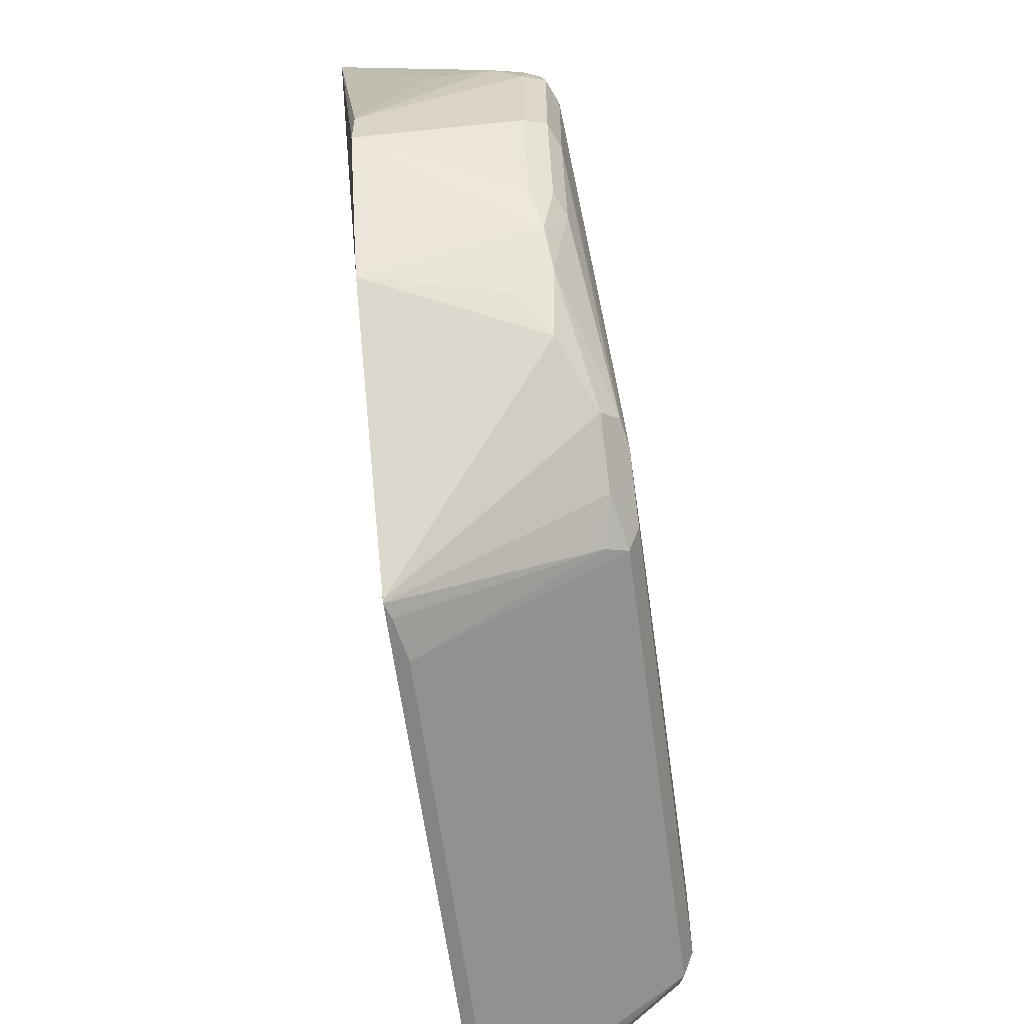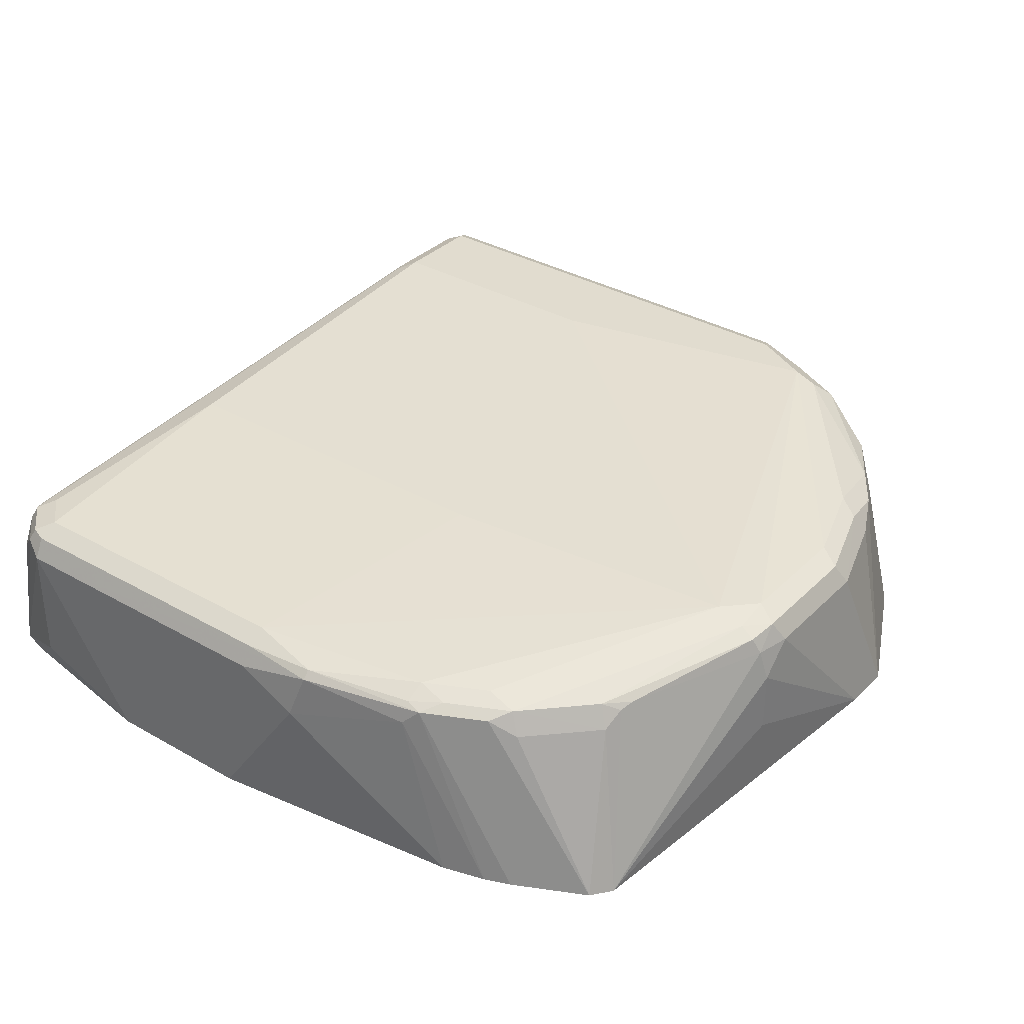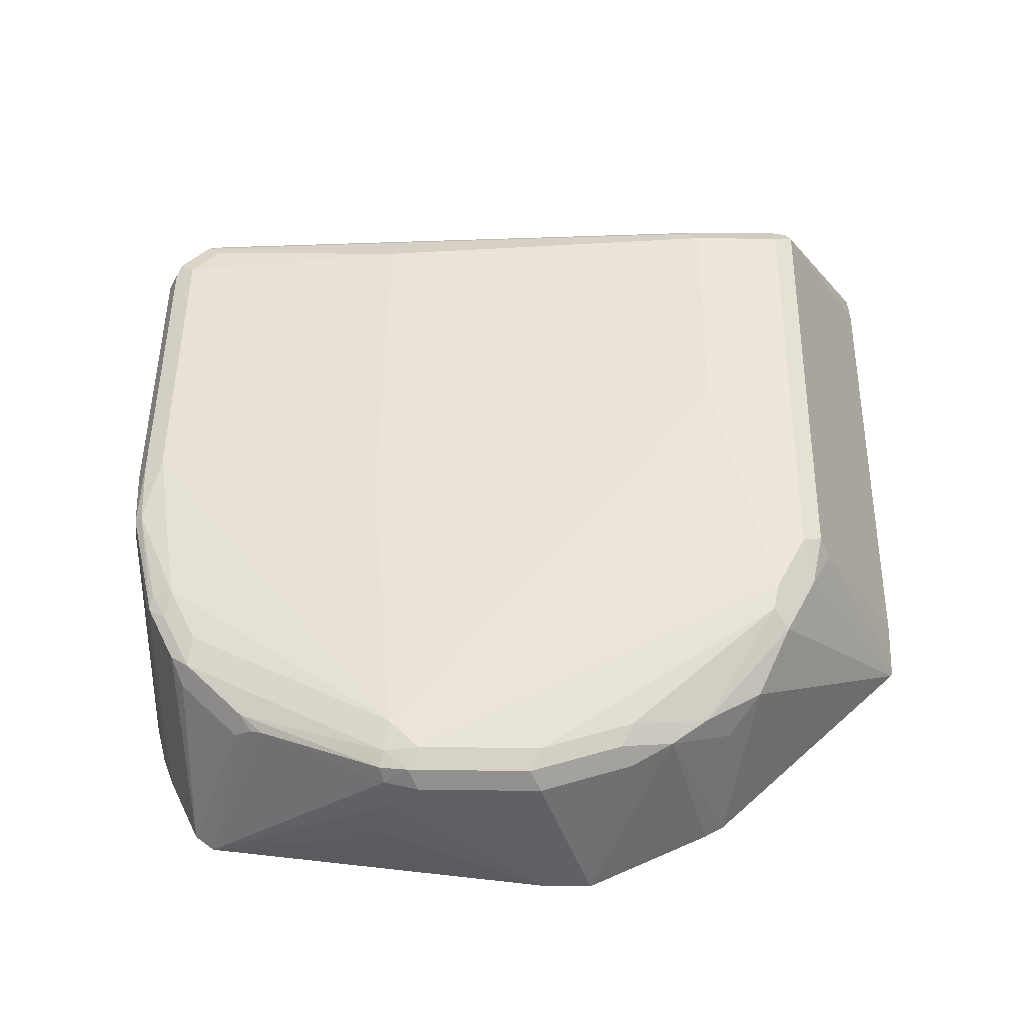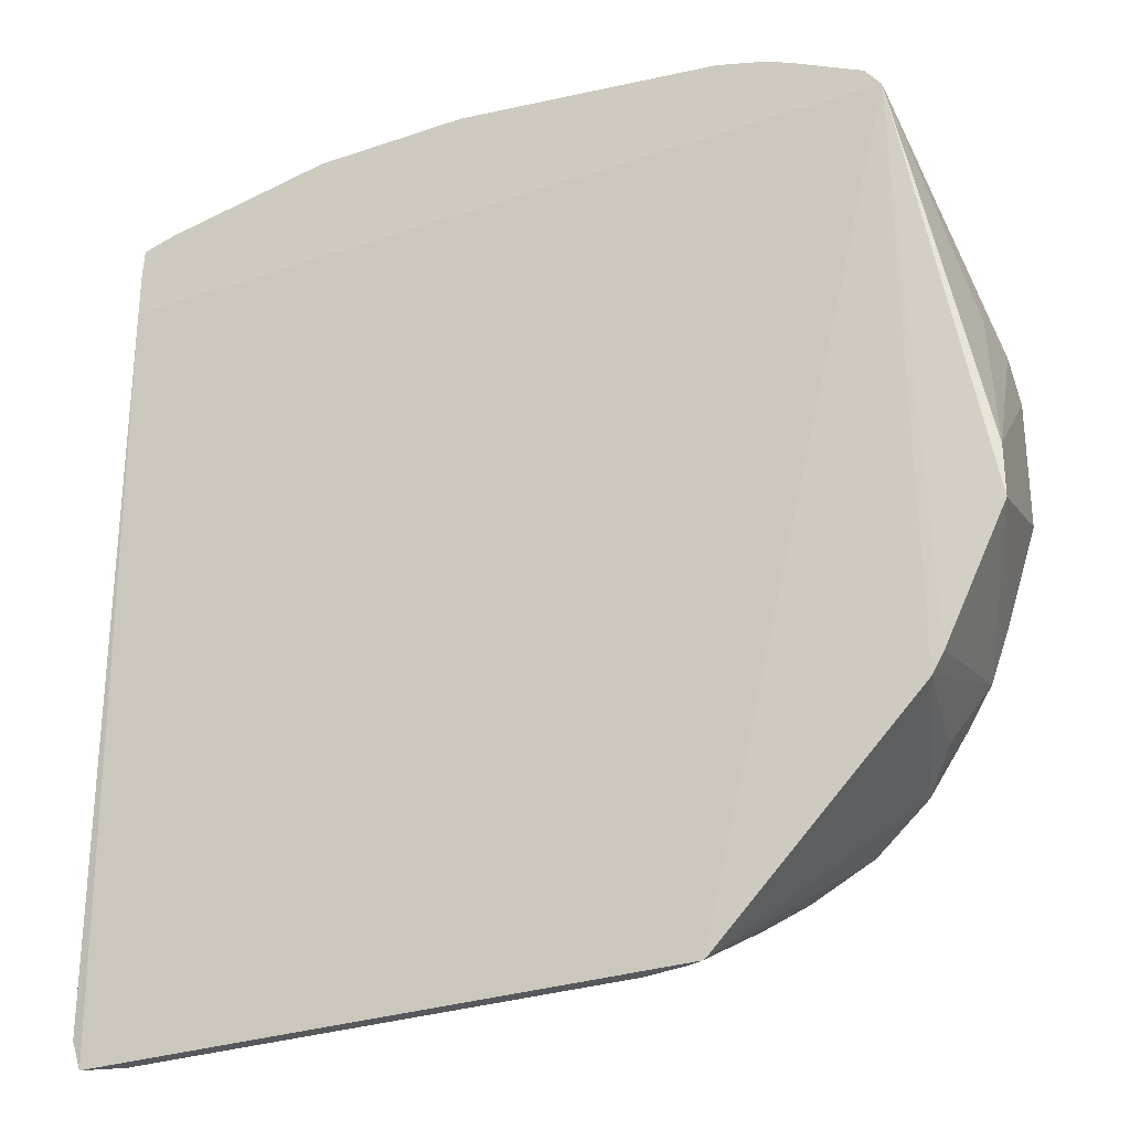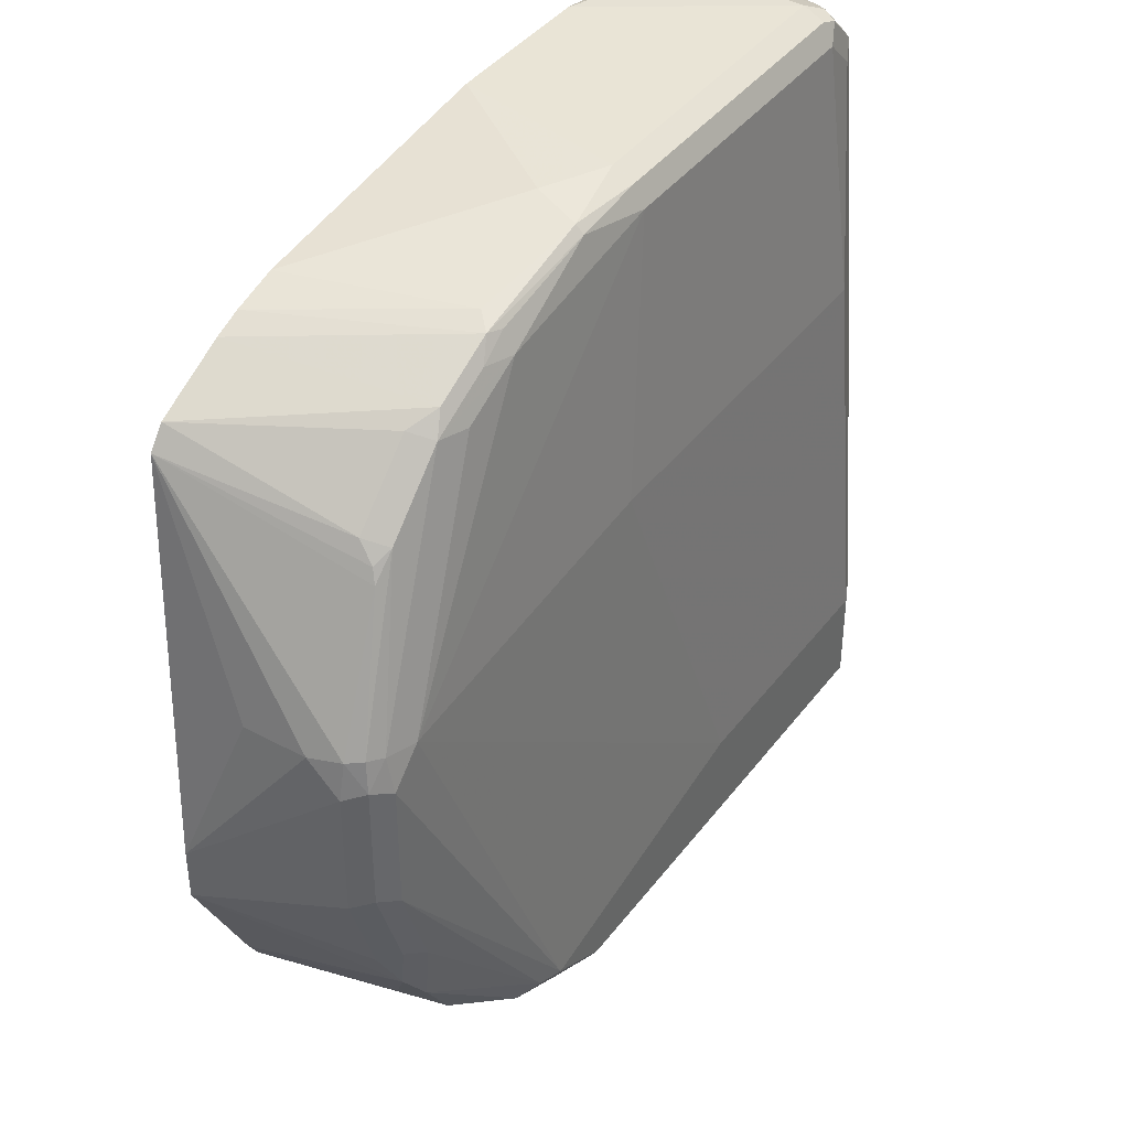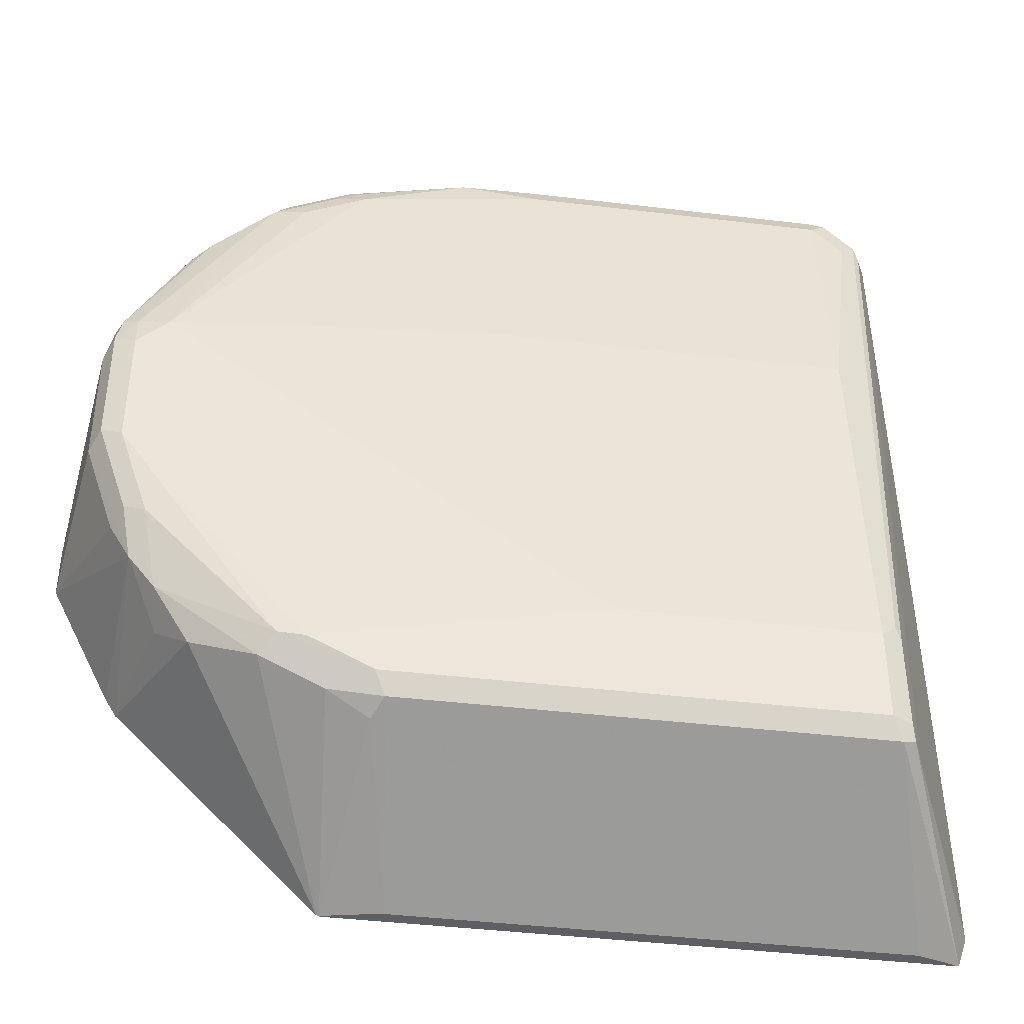
<metadata>
{"format":"obj","ext":"obj","renderer":"f3d","projection":"perspective","resolution":1024,"background":"white","views":[{"elev":-61.5,"azim":97.7,"up":"+Z"},{"elev":34.4,"azim":37.6,"up":"+Y"},{"elev":50.7,"azim":90.8,"up":"+Y"},{"elev":-28.8,"azim":27.1,"up":"+Z"},{"elev":40.8,"azim":123.5,"up":"+Z"},{"elev":-41.5,"azim":171.7,"up":"+Z"}]}
</metadata>
<code>
v -0.3033 0.1106 -0.05738
v -0.3443 0.1147 -0.06557
v -0.3443 0.1093 -0.05465
v -0.5081 0.1147 -0.06557
v -0.3115 0.1311 -0.1967
v -0.1475 0.1311 -0.2131
v -0.2459 0.1147 -0.08196
v -0.2131 0.1147 -0.09835
v -0.1967 0.1106 -0.0963
v -0.1312 0.127 -0.2111
v -0.164 0.1106 -0.1291
v -0.1585 0.09835 -0.1257
v -0.1913 0.09835 -0.09289
v -0.2049 0.1066 -0.08606
v -0.2295 0.1106 -0.07991
v -0.2377 0.1066 -0.06967
v -0.2459 0.1093 -0.07104
v -0.3033 0.1066 -0.05328
v -0.2459 0.09835 -0.06557
v -0.1967 0.01098 -0.07111
v -0.183 0.01098 -0.07659
v -0.1449 0.01098 -0.09564
v -0.2195 0.01098 -0.06465
v -0.3115 0.08196 -0.04918
v -0.3443 0.09835 -0.04918
v -0.3361 0.1066 -0.05328
v -0.5081 0.1093 -0.05465
v -0.5081 0.09835 -0.04918
v -0.5163 0.1106 -0.05738
v -0.5246 0.1147 -0.08196
v -0.5327 0.1106 -0.07377
v -0.5355 0.1038 -0.07104
v -0.5355 0.1093 -0.08196
v -0.5163 0.1434 -0.3852
v -0.5081 0.1475 -0.3934
v -0.5081 0.1311 -0.1967
v -0.377 0.1475 -0.3934
v -0.2295 0.1475 -0.4262
v -0.2623 0.1475 -0.4426
v -0.2159 0.1448 -0.4235
v -0.2077 0.1366 -0.4317
v -0.1558 0.1229 -0.3852
v -0.1475 0.1311 -0.3442
v -0.1421 0.1202 -0.3661
v -0.1366 0.1257 -0.3387
v -0.1312 0.1311 -0.2951
v -0.1312 0.1311 -0.2295
v -0.1202 0.1257 -0.224
v -0.123 0.1229 -0.209
v -0.1189 0.1147 -0.2111
v -0.1147 0.1147 -0.2295
v -0.1147 0.1147 -0.2951
v -0.1202 0.1257 -0.2896
v -0.1312 0.1147 -0.3442
v -0.1024 0.03483 -0.3237
v -0.1024 0.03483 -0.2971
v -0.1367 0.01098 -0.1065
v -0.1147 0.06558 -0.2131
v -0.1147 0.09835 -0.2131
v -0.153 0.1093 -0.1421
v -0.1558 0.1065 -0.1352
v -0.3606 0.01098 -0.04646
v -0.4426 0.01098 -0.04646
v -0.5509 0.01098 -0.06718
v -0.5317 0.01098 -0.06194
v -0.5409 0.01098 -0.06416
v -0.5081 0.03279 -0.04918
v -0.5191 0.1038 -0.05465
v -0.53 0.09289 -0.06011
v -0.5409 0.09835 -0.08196
v -0.5409 0.09835 -0.1148
v -0.5696 0.03483 -0.4917
v -0.5246 0.1311 -0.4426
v -0.5191 0.1421 -0.3934
v -0.5191 0.1421 -0.4426
v -0.5204 0.1393 -0.4508
v -0.5081 0.1475 -0.4426
v -0.5136 0.1421 -0.4535
v -0.2678 0.1421 -0.4535
v -0.5423 0.04166 -0.5068
v -0.5531 0.03857 -0.5068
v -0.5645 0.03483 -0.5068
v -0.2493 0.03483 -0.5068
v -0.5519 0.01098 -0.1065
v -0.5519 0.01098 -0.08196
v -0.5696 0.03483 -0.4651
v -0.248 0.03483 -0.5061
v -0.1414 0.03483 -0.3996
v -0.1749 0.1202 -0.4152
v -0.1585 0.1038 -0.3989
v -0.2405 0.1366 -0.448
v -0.2623 0.1311 -0.459
v -0.28 0.04166 -0.5068
v -0.2575 0.03756 -0.5068
v -0.1352 0.03483 -0.3893
f 34 74 33
f 32 70 64
f 32 33 70
f 71 70 33
f 71 72 70
f 71 73 72
f 71 33 73
f 33 74 73
f 34 35 74
f 78 79 80
f 75 76 74
f 77 76 75
f 77 78 76
f 77 39 78
f 77 35 39
f 77 75 35
f 35 37 39
f 35 36 37
f 78 39 79
f 75 74 35
f 69 32 64
f 12 22 57
f 69 68 32
f 81 78 80
f 13 22 12
f 13 14 22
f 22 23 57
f 23 62 57
f 24 62 23
f 24 25 62
f 28 62 25
f 63 62 28
f 69 64 68
f 63 64 62
f 66 64 65
f 66 67 64
f 66 65 67
f 65 63 67
f 63 28 67
f 28 64 67
f 28 68 64
f 28 29 68
f 32 68 29
f 65 64 63
f 81 82 78
f 90 42 44
f 82 80 83
f 91 39 41
f 91 79 39
f 92 79 91
f 92 93 79
f 92 94 93
f 92 83 94
f 92 91 83
f 91 87 83
f 94 83 93
f 91 41 87
f 93 83 80
f 95 88 44
f 95 57 88
f 95 55 57
f 95 44 55
f 26 28 25
f 60 61 57
f 11 49 10
f 51 56 52
f 12 57 61
f 93 80 79
f 81 80 82
f 89 87 41
f 90 89 42
f 82 83 84
f 82 84 72
f 76 82 72
f 78 82 76
f 76 72 73
f 76 73 74
f 72 84 85
f 86 72 85
f 86 70 72
f 42 89 41
f 86 85 70
f 64 85 62
f 62 85 57
f 84 57 85
f 84 83 57
f 87 57 83
f 87 88 57
f 89 88 87
f 90 88 89
f 90 44 88
f 64 70 85
f 11 12 61
f 58 56 59
f 11 60 49
f 16 20 21
f 16 21 14
f 21 22 14
f 21 23 22
f 20 23 21
f 20 19 23
f 19 24 23
f 18 24 19
f 18 25 24
f 18 26 25
f 18 3 26
f 18 1 3
f 27 26 3
f 27 28 26
f 27 29 28
f 27 4 29
f 27 3 4
f 30 29 4
f 31 29 30
f 16 19 20
f 16 18 19
f 16 1 18
f 16 17 1
f 2 3 1
f 2 4 3
f 2 5 4
f 2 6 5
f 11 61 60
f 7 8 6
f 9 8 7
f 9 6 8
f 9 10 6
f 31 32 29
f 9 11 10
f 9 13 12
f 9 14 13
f 15 14 9
f 15 16 14
f 15 17 16
f 15 7 17
f 15 9 7
f 7 1 17
f 7 2 1
f 9 12 11
f 31 33 32
f 7 6 2
f 31 35 34
f 48 50 51
f 48 51 52
f 53 48 52
f 53 46 48
f 53 45 46
f 53 52 45
f 45 52 44
f 54 44 52
f 54 55 44
f 54 52 55
f 56 55 52
f 56 57 55
f 58 57 56
f 58 59 57
f 51 59 56
f 50 59 51
f 50 60 57
f 50 49 60
f 31 34 33
f 48 49 50
f 48 10 49
f 50 57 59
f 47 6 10
f 47 38 6
f 30 36 35
f 4 5 36
f 5 37 36
f 6 37 5
f 38 37 6
f 38 39 37
f 40 39 38
f 40 41 39
f 30 4 36
f 43 42 40
f 47 10 48
f 40 42 41
f 47 48 46
f 47 46 38
f 31 30 35
f 43 40 46
f 43 46 45
f 43 45 44
f 43 44 42
f 40 38 46

</code>
